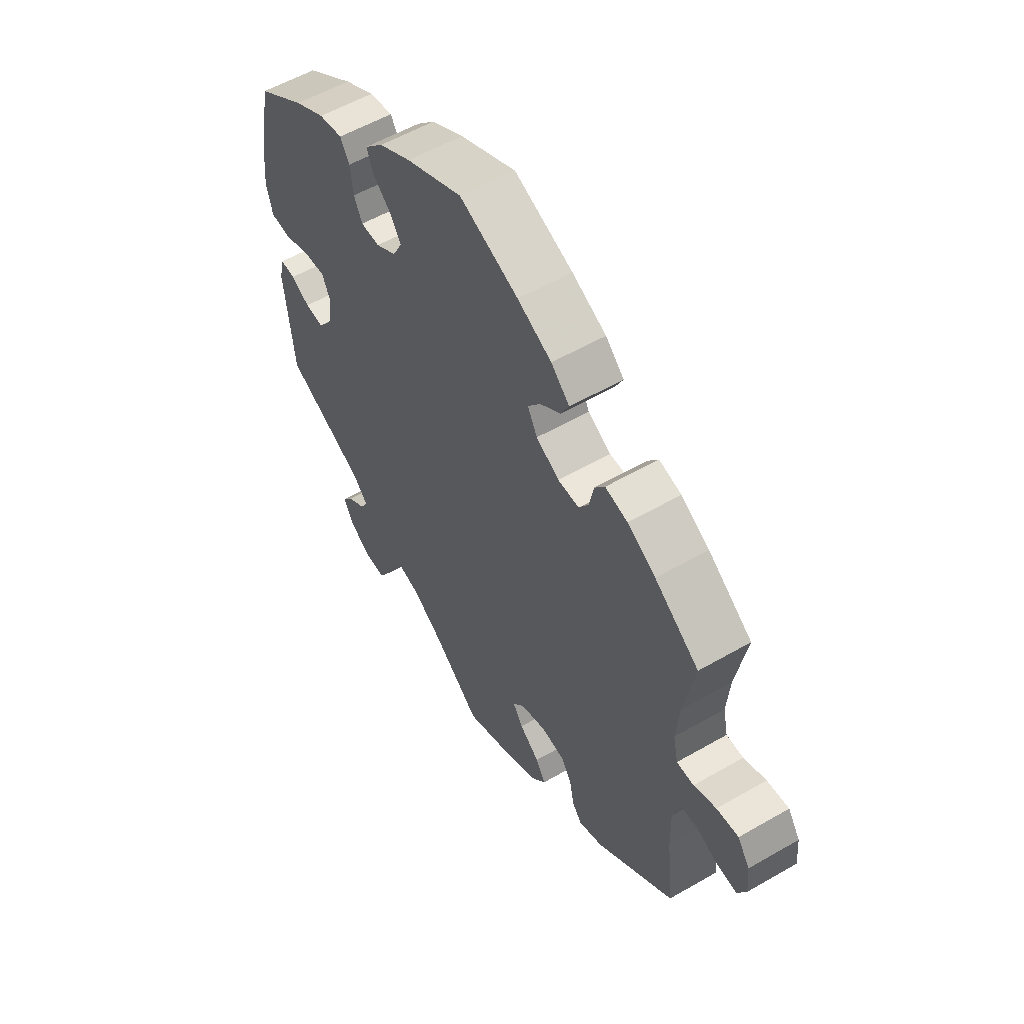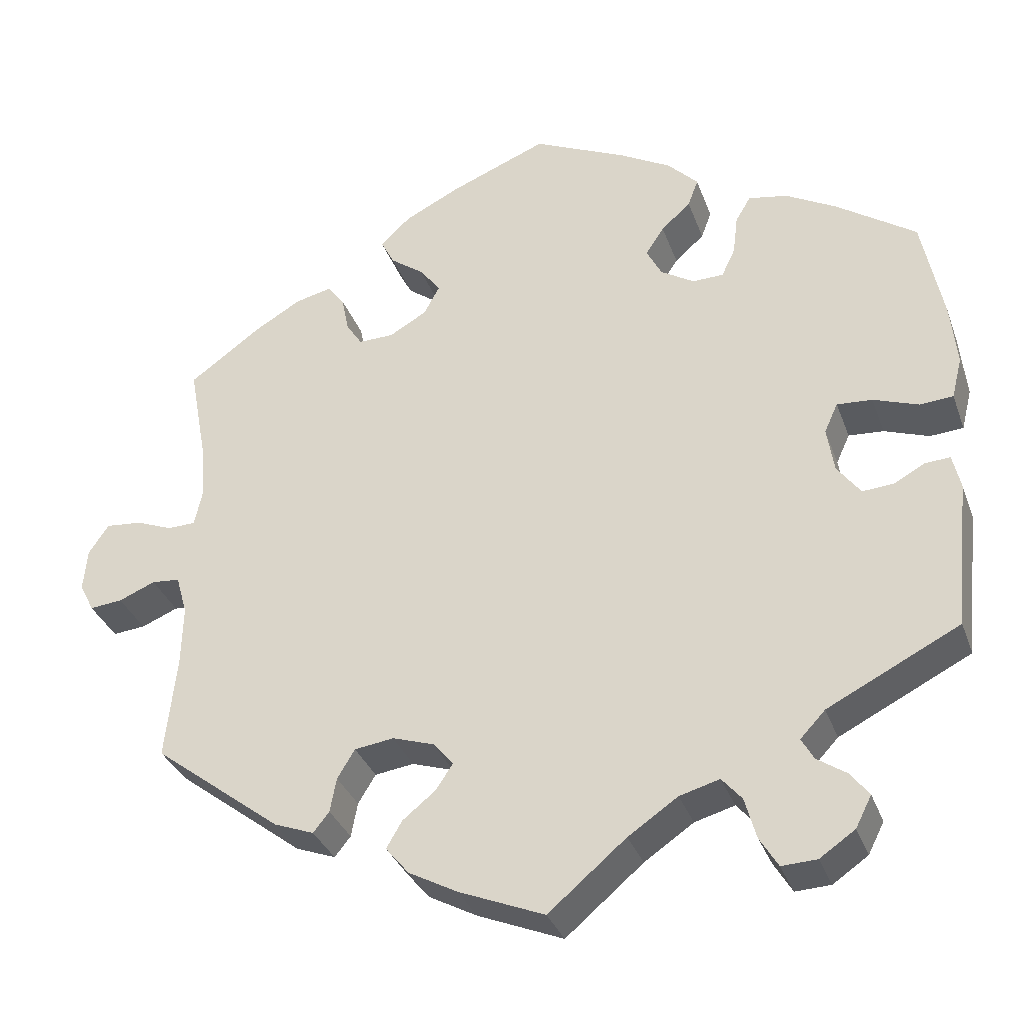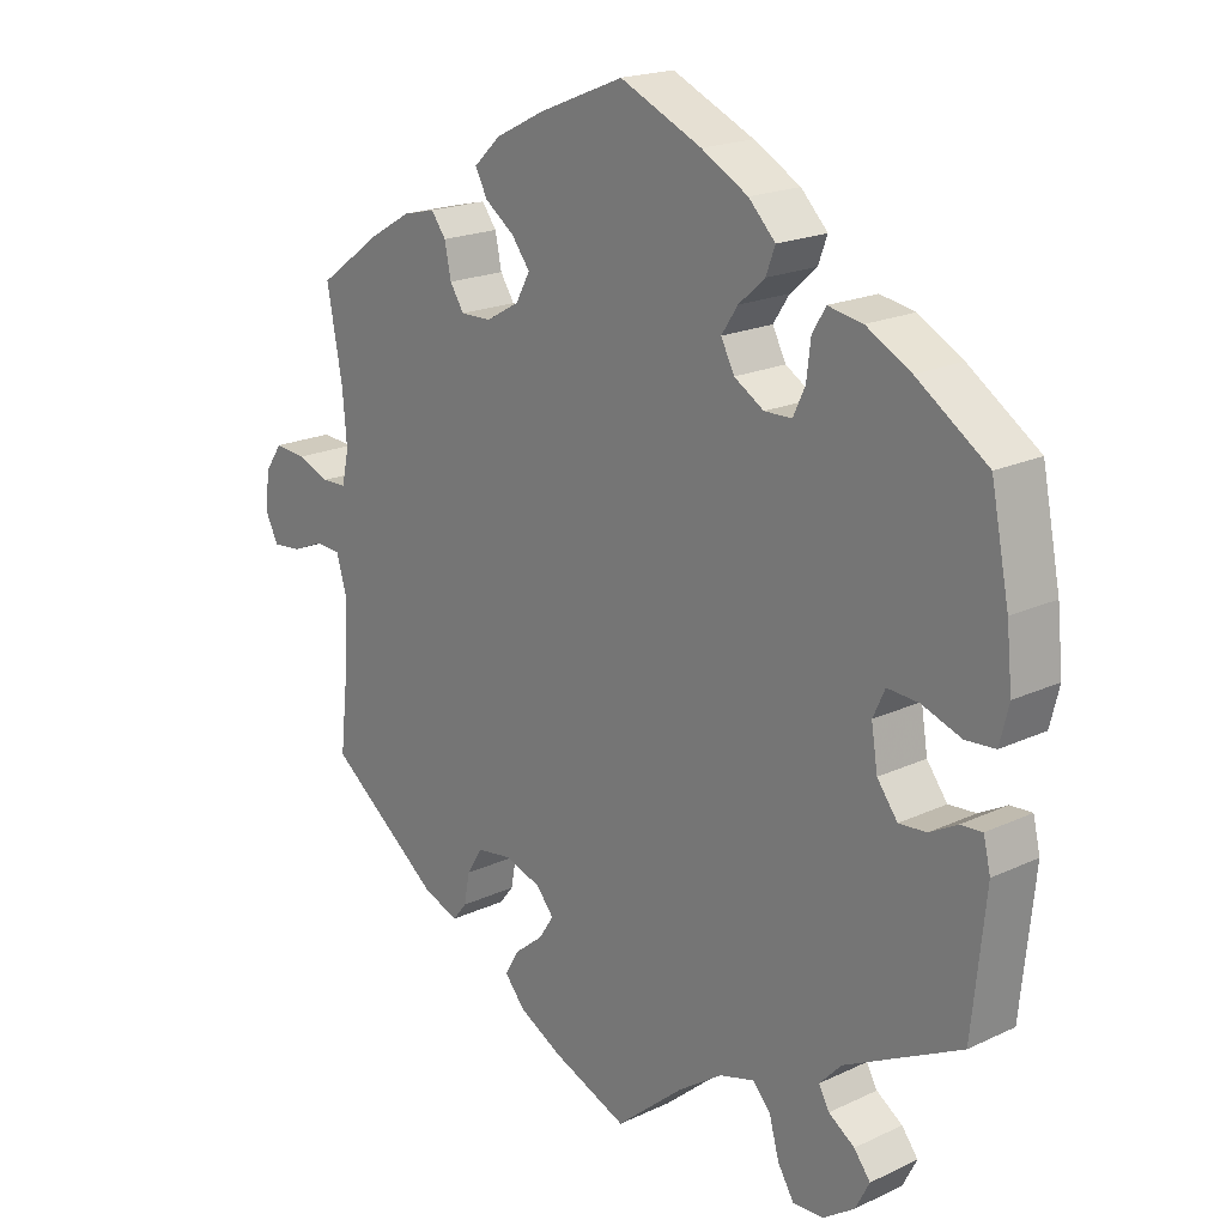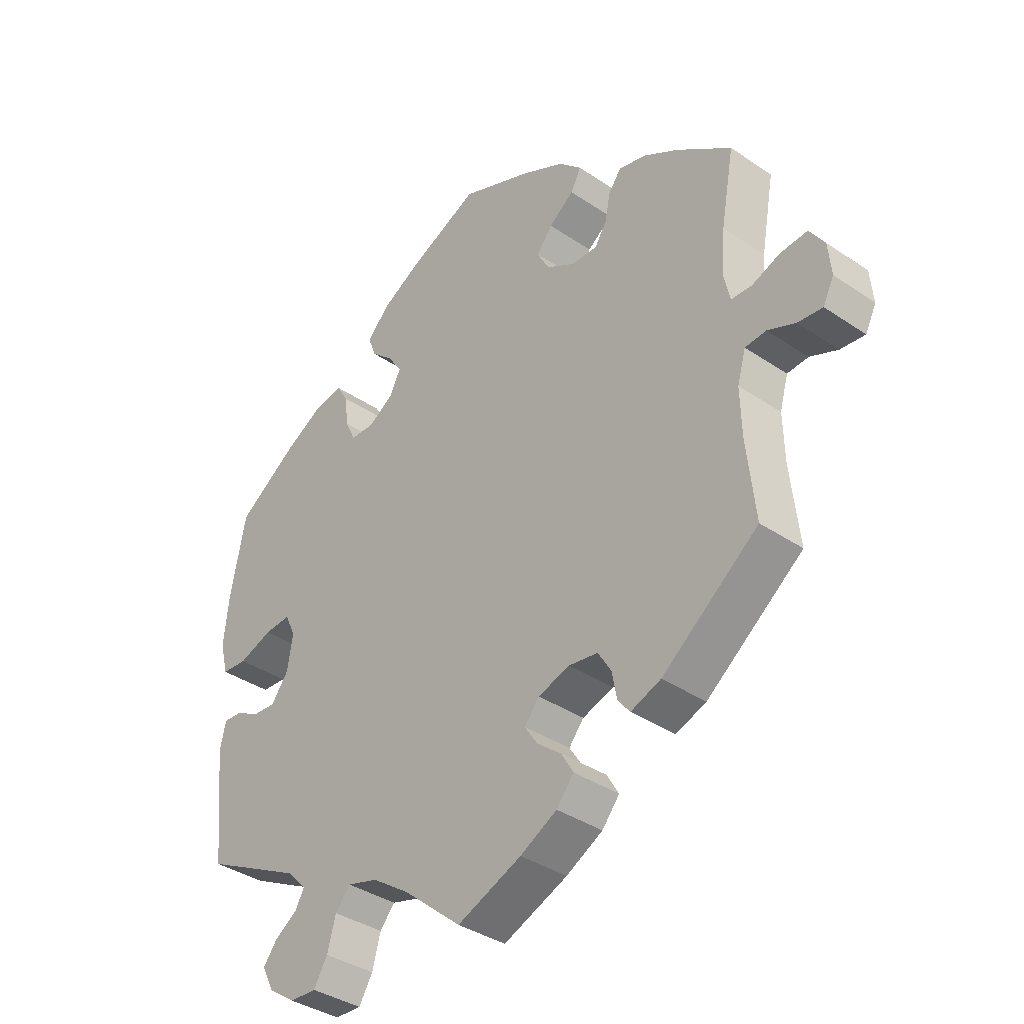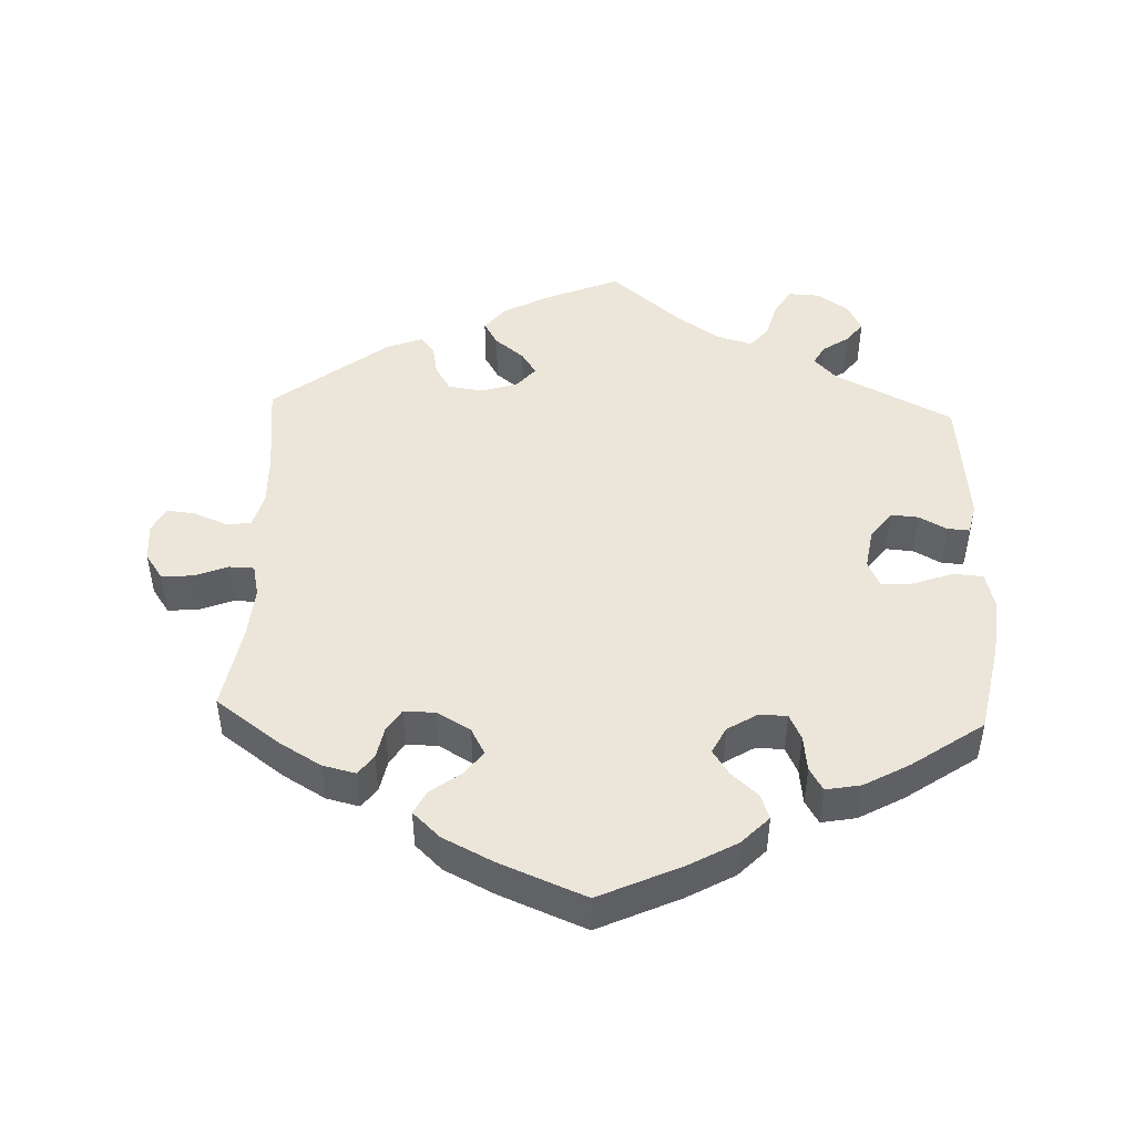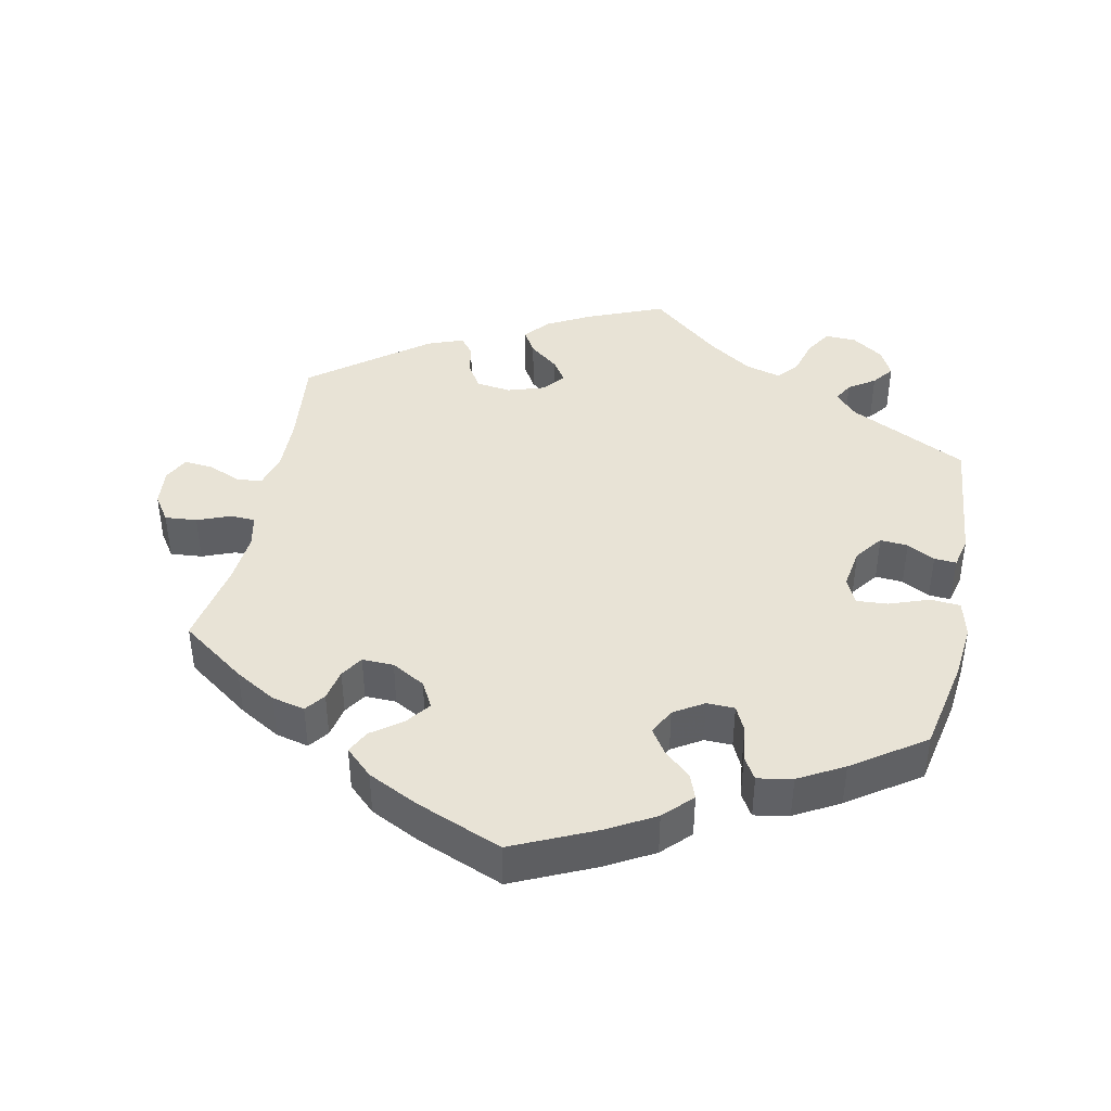
<metadata>
{"format":"obj","ext":"obj","renderer":"f3d","projection":"perspective","resolution":1024,"background":"white","views":[{"elev":56.1,"azim":-121.2,"up":"+Z"},{"elev":-33.4,"azim":18.3,"up":"+Z"},{"elev":19.4,"azim":48.6,"up":"+Z"},{"elev":-37.2,"azim":-131.2,"up":"+Z"},{"elev":47.3,"azim":2.2,"up":"+Y"},{"elev":41.8,"azim":11.6,"up":"+Y"}]}
</metadata>
<code>
v -0.41 0.07 0.354
v -0.352 0.07 0.388
v -0.306 0.07 0.399
v -0.285 0.07 0.371
v -0.276 0.07 0.326
v -0.256 0.07 0.295
v -0.212 0.07 0.296
v -0.165 0.07 0.323
v -0.145 0.07 0.36
v -0.171 0.07 0.394
v -0.213 0.07 0.425
v -0.23 0.07 0.458
v -0.192 0.07 0.494
v -0.122 0.07 0.529
v -0.001 0.07 0.578
v 0.115 0.07 0.525
v 0.181 0.07 0.488
v 0.219 0.07 0.449
v 0.206 0.07 0.414
v 0.169 0.07 0.381
v 0.146 0.07 0.346
v 0.165 0.07 0.309
v 0.207 0.07 0.283
v 0.246 0.07 0.284
v 0.263 0.07 0.32
v 0.269 0.07 0.37
v 0.288 0.07 0.402
v 0.337 0.07 0.393
v 0.4 0.07 0.358
v 0.5 0.07 0.289
v 0.526 0.07 0.158
v 0.534 0.07 0.079
v 0.521 0.07 0.027
v 0.479 0.07 0.024
v 0.423 0.07 0.044
v 0.379 0.07 0.047
v 0.362 0.07 0.01
v 0.371 0.07 -0.047
v 0.4 0.07 -0.086
v 0.439 0.07 -0.083
v 0.478 0.07 -0.062
v 0.509 0.07 -0.06
v 0.519 0.07 -0.103
v 0.5 0.07 -0.289
v 0.335 0.07 -0.372
v 0.304 0.07 -0.405
v 0.319 0.07 -0.432
v 0.356 0.07 -0.457
v 0.379 0.07 -0.487
v 0.359 0.07 -0.526
v 0.315 0.07 -0.556
v 0.271 0.07 -0.558
v 0.248 0.07 -0.52
v 0.234 0.07 -0.469
v 0.209 0.07 -0.44
v 0.159 0.07 -0.454
v 0.097 0.07 -0.496
v 0 0.07 -0.578
v -0.107 0.07 -0.534
v -0.168 0.07 -0.501
v -0.197 0.07 -0.466
v -0.177 0.07 -0.432
v -0.136 0.07 -0.399
v -0.115 0.07 -0.367
v -0.14 0.07 -0.337
v -0.192 0.07 -0.32
v -0.241 0.07 -0.327
v -0.263 0.07 -0.363
v -0.271 0.07 -0.406
v -0.291 0.07 -0.431
v -0.341 0.07 -0.412
v -0.501 0.07 -0.289
v -0.487 0.07 -0.161
v -0.485 0.07 -0.084
v -0.499 0.07 -0.035
v -0.534 0.07 -0.032
v -0.58 0.07 -0.051
v -0.621 0.07 -0.055
v -0.639 0.07 -0.019
v -0.634 0.07 0.034
v -0.609 0.07 0.071
v -0.564 0.07 0.067
v -0.518 0.07 0.049
v -0.483 0.07 0.05
v -0.473 0.07 0.096
v -0.479 0.07 0.168
v -0.501 0.07 0.288
v -0.41 0 0.354
v -0.352 0 0.388
v -0.306 0 0.399
v -0.285 0 0.371
v -0.276 0 0.326
v -0.256 0 0.295
v -0.212 0 0.296
v -0.165 0 0.323
v -0.145 0 0.36
v -0.171 0 0.394
v -0.213 0 0.425
v -0.23 0 0.458
v -0.192 0 0.494
v -0.122 0 0.529
v -0.001 0 0.578
v 0.115 0 0.525
v 0.181 0 0.488
v 0.219 0 0.449
v 0.206 0 0.414
v 0.169 0 0.381
v 0.146 0 0.346
v 0.165 0 0.309
v 0.207 0 0.283
v 0.246 0 0.284
v 0.263 0 0.32
v 0.269 0 0.37
v 0.288 0 0.402
v 0.337 0 0.393
v 0.4 0 0.358
v 0.5 0 0.289
v 0.526 0 0.158
v 0.534 0 0.079
v 0.521 0 0.027
v 0.479 0 0.024
v 0.423 0 0.044
v 0.379 0 0.047
v 0.362 0 0.01
v 0.371 0 -0.047
v 0.4 0 -0.086
v 0.439 0 -0.083
v 0.478 0 -0.062
v 0.509 0 -0.06
v 0.519 0 -0.103
v 0.5 0 -0.289
v 0.335 0 -0.372
v 0.304 0 -0.405
v 0.319 0 -0.432
v 0.356 0 -0.457
v 0.379 0 -0.487
v 0.359 0 -0.526
v 0.315 0 -0.556
v 0.271 0 -0.558
v 0.248 0 -0.52
v 0.234 0 -0.469
v 0.209 0 -0.44
v 0.159 0 -0.454
v 0.097 0 -0.496
v 0 0 -0.578
v -0.107 0 -0.534
v -0.168 0 -0.501
v -0.197 0 -0.466
v -0.177 0 -0.432
v -0.136 0 -0.399
v -0.115 0 -0.367
v -0.14 0 -0.337
v -0.192 0 -0.32
v -0.241 0 -0.327
v -0.263 0 -0.363
v -0.271 0 -0.406
v -0.291 0 -0.431
v -0.341 0 -0.412
v -0.501 0 -0.289
v -0.487 0 -0.161
v -0.485 0 -0.084
v -0.499 0 -0.035
v -0.534 0 -0.032
v -0.58 0 -0.051
v -0.621 0 -0.055
v -0.639 0 -0.019
v -0.634 0 0.034
v -0.609 0 0.071
v -0.564 0 0.067
v -0.518 0 0.049
v -0.483 0 0.05
v -0.473 0 0.096
v -0.479 0 0.168
v -0.501 0 0.288
f 86 87 1 2
f 85 86 2 3
f 84 85 3 4
f 80 81 82 83
f 80 83 84
f 79 80 84
f 76 77 78 79
f 75 76 79 84
f 74 75 84 4
f 70 71 72 73
f 68 69 70 73
f 67 68 73 74
f 66 67 74 4
f 60 61 62 63
f 60 63 64
f 57 58 59 60
f 56 57 60 64
f 55 56 64 65
f 51 52 53 54
f 51 54 55
f 50 51 55
f 47 48 49 50
f 46 47 50 55
f 45 46 55 65
f 40 41 42 43
f 39 40 43 44
f 38 39 44 45
f 32 33 34 35
f 32 35 36
f 31 32 36
f 30 31 36
f 29 30 36
f 28 29 36 37
f 25 26 27 28
f 24 25 28 37
f 17 18 19 20
f 17 20 21
f 16 17 21
f 15 16 21
f 14 15 21 22
f 10 11 12 13
f 9 10 13 14
f 66 4 5
f 66 5 6
f 65 66 6 7
f 45 65 7 8
f 38 45 8 9
f 23 24 37 38
f 22 23 38 9
f 9 14 22
f 89 88 174 173
f 90 89 173 172
f 91 90 172 171
f 170 169 168 167
f 171 170 167
f 171 167 166
f 166 165 164 163
f 171 166 163 162
f 91 171 162 161
f 160 159 158 157
f 160 157 156 155
f 161 160 155 154
f 91 161 154 153
f 150 149 148 147
f 151 150 147
f 147 146 145 144
f 151 147 144 143
f 152 151 143 142
f 141 140 139 138
f 142 141 138
f 142 138 137
f 137 136 135 134
f 142 137 134 133
f 152 142 133 132
f 130 129 128 127
f 131 130 127 126
f 132 131 126 125
f 122 121 120 119
f 123 122 119
f 123 119 118
f 123 118 117
f 123 117 116
f 124 123 116 115
f 115 114 113 112
f 124 115 112 111
f 107 106 105 104
f 108 107 104
f 108 104 103
f 108 103 102
f 109 108 102 101
f 100 99 98 97
f 101 100 97 96
f 92 91 153
f 93 92 153
f 94 93 153 152
f 95 94 152 132
f 96 95 132 125
f 125 124 111 110
f 96 125 110 109
f 109 101 96
f 1 88 89 2
f 2 89 90 3
f 3 90 91 4
f 4 91 92 5
f 5 92 93 6
f 6 93 94 7
f 7 94 95 8
f 8 95 96 9
f 9 96 97 10
f 10 97 98 11
f 11 98 99 12
f 12 99 100 13
f 13 100 101 14
f 14 101 102 15
f 15 102 103 16
f 16 103 104 17
f 17 104 105 18
f 18 105 106 19
f 19 106 107 20
f 20 107 108 21
f 21 108 109 22
f 22 109 110 23
f 23 110 111 24
f 24 111 112 25
f 25 112 113 26
f 26 113 114 27
f 27 114 115 28
f 28 115 116 29
f 29 116 117 30
f 30 117 118 31
f 31 118 119 32
f 32 119 120 33
f 33 120 121 34
f 34 121 122 35
f 35 122 123 36
f 36 123 124 37
f 37 124 125 38
f 38 125 126 39
f 39 126 127 40
f 40 127 128 41
f 41 128 129 42
f 42 129 130 43
f 43 130 131 44
f 44 131 132 45
f 45 132 133 46
f 46 133 134 47
f 47 134 135 48
f 48 135 136 49
f 49 136 137 50
f 50 137 138 51
f 51 138 139 52
f 52 139 140 53
f 53 140 141 54
f 54 141 142 55
f 55 142 143 56
f 56 143 144 57
f 57 144 145 58
f 58 145 146 59
f 59 146 147 60
f 60 147 148 61
f 61 148 149 62
f 62 149 150 63
f 63 150 151 64
f 64 151 152 65
f 65 152 153 66
f 66 153 154 67
f 67 154 155 68
f 68 155 156 69
f 69 156 157 70
f 70 157 158 71
f 71 158 159 72
f 72 159 160 73
f 73 160 161 74
f 74 161 162 75
f 75 162 163 76
f 76 163 164 77
f 77 164 165 78
f 78 165 166 79
f 79 166 167 80
f 80 167 168 81
f 81 168 169 82
f 82 169 170 83
f 83 170 171 84
f 84 171 172 85
f 85 172 173 86
f 86 173 174 87
f 87 174 88 1

</code>
